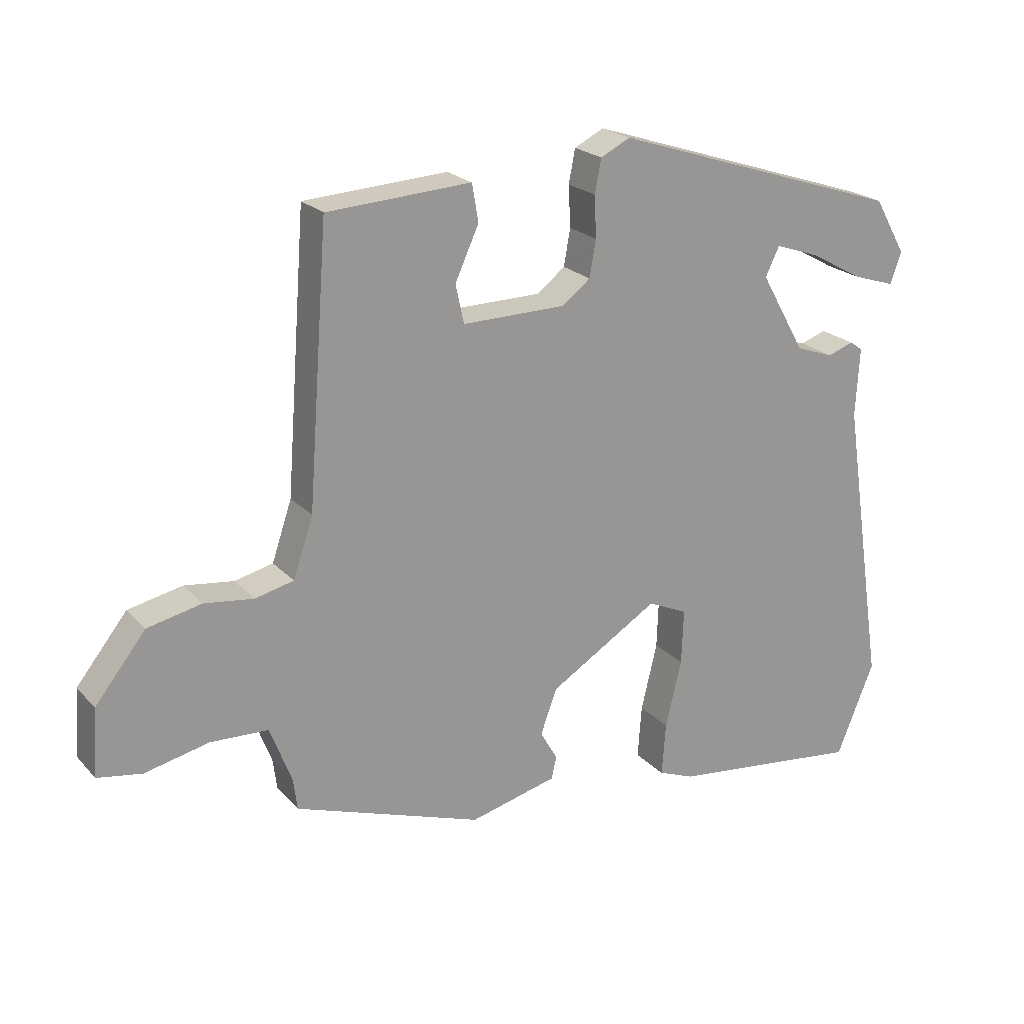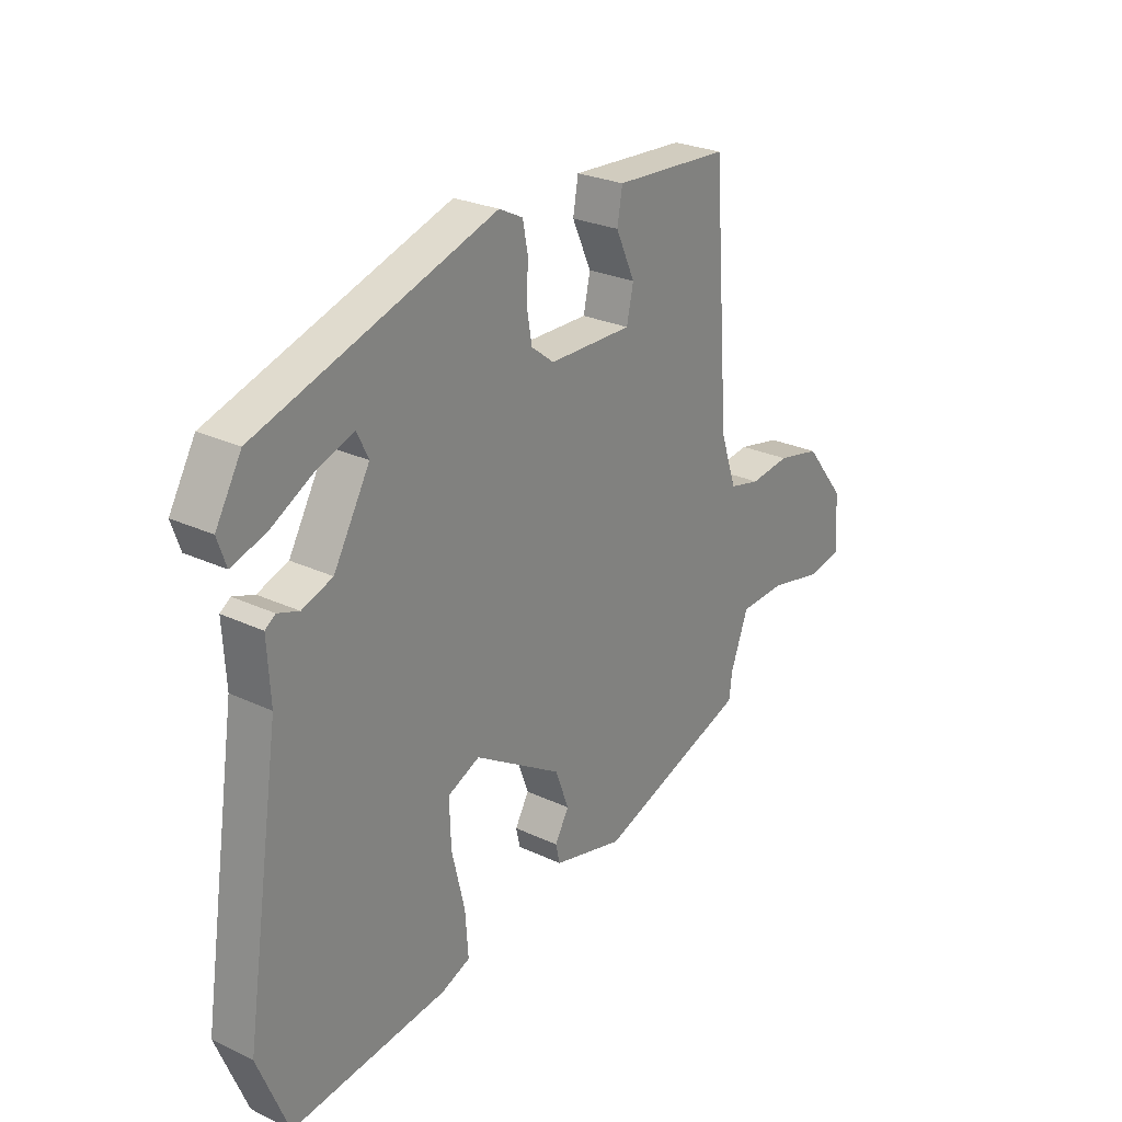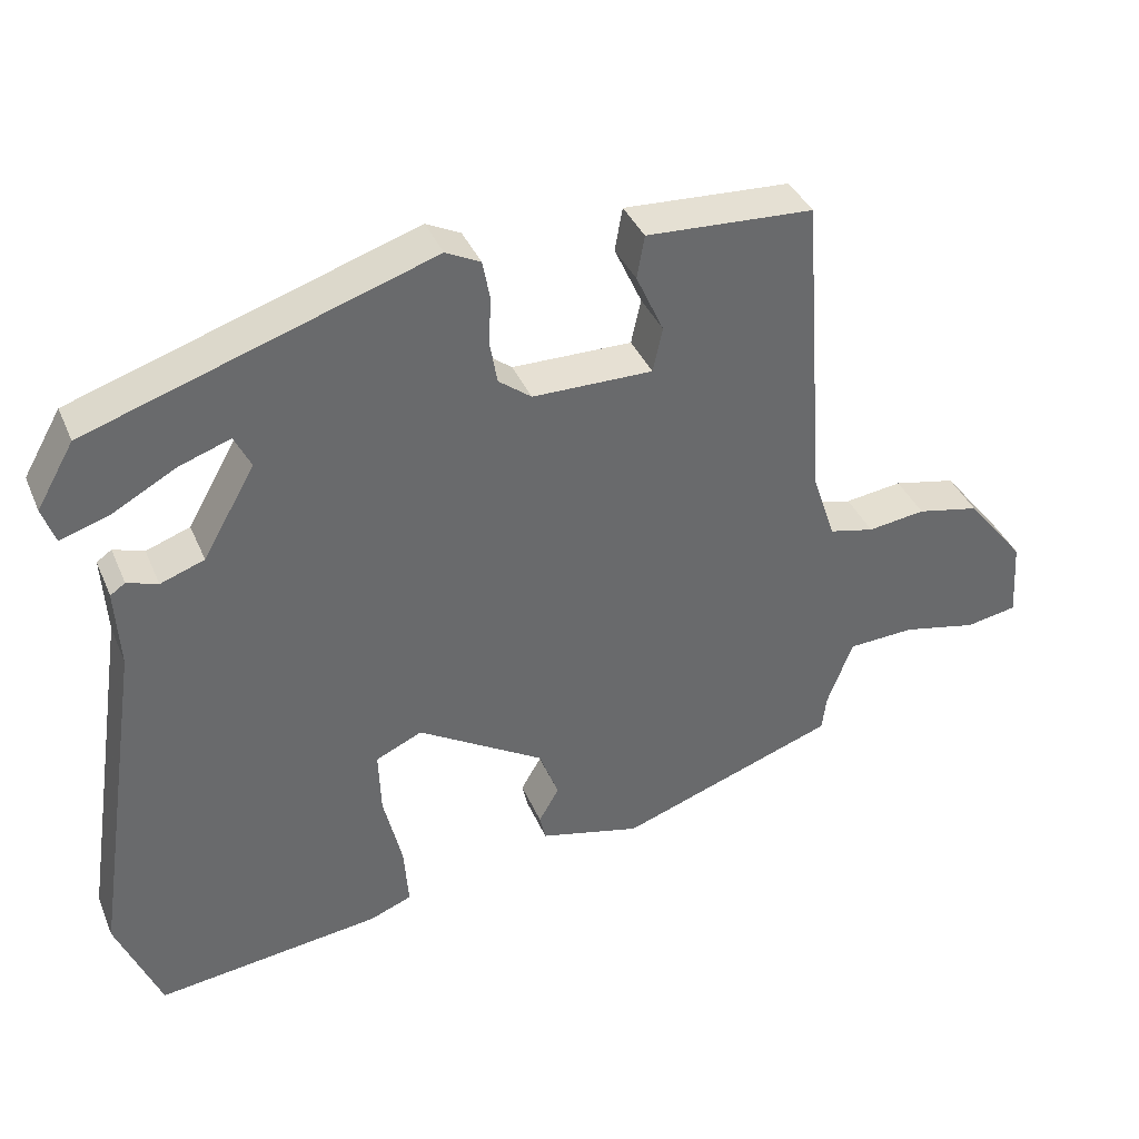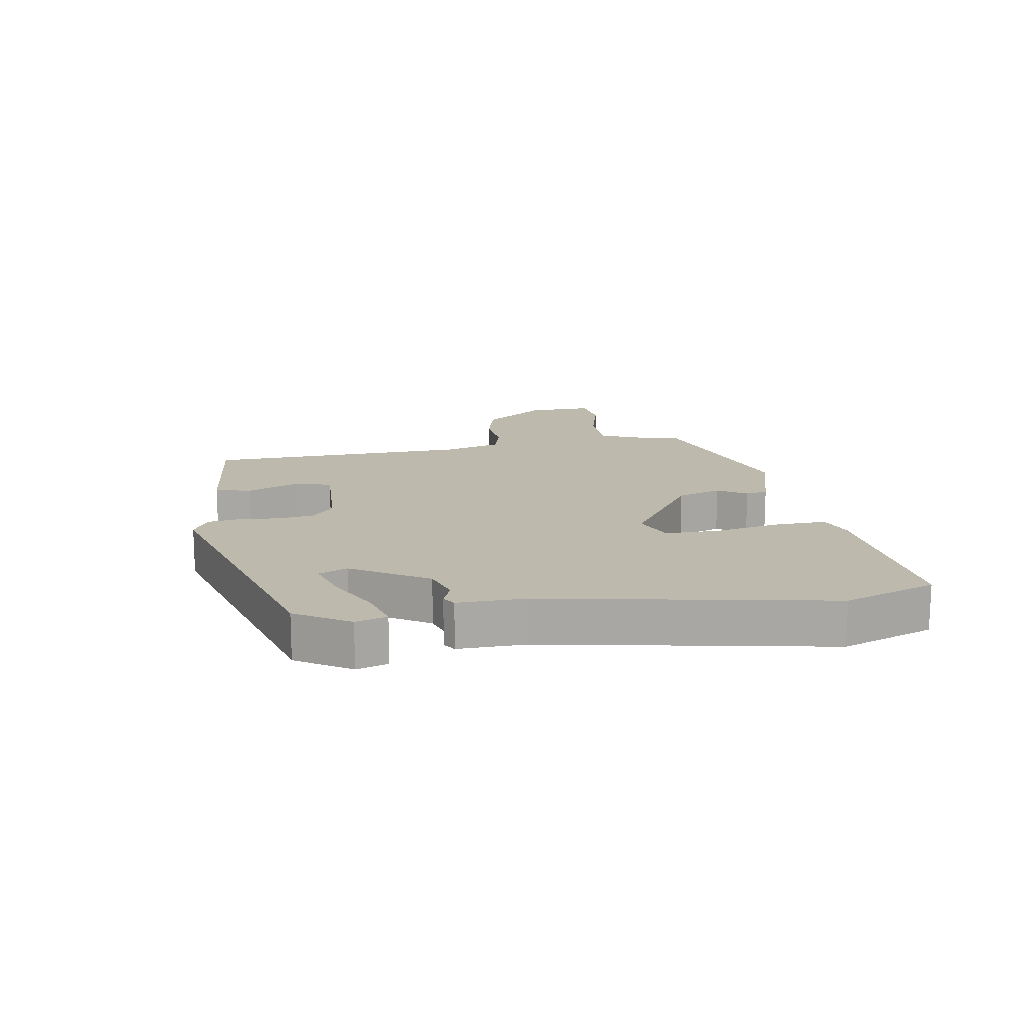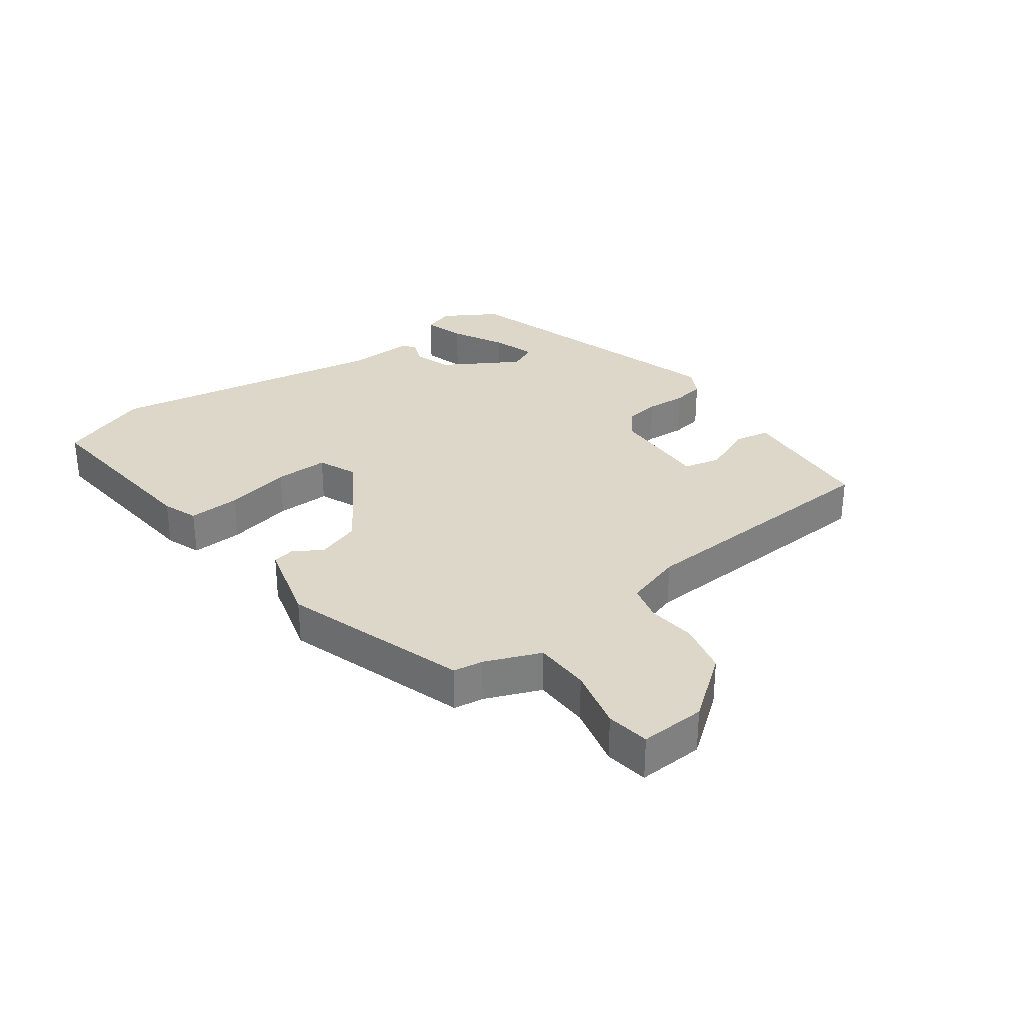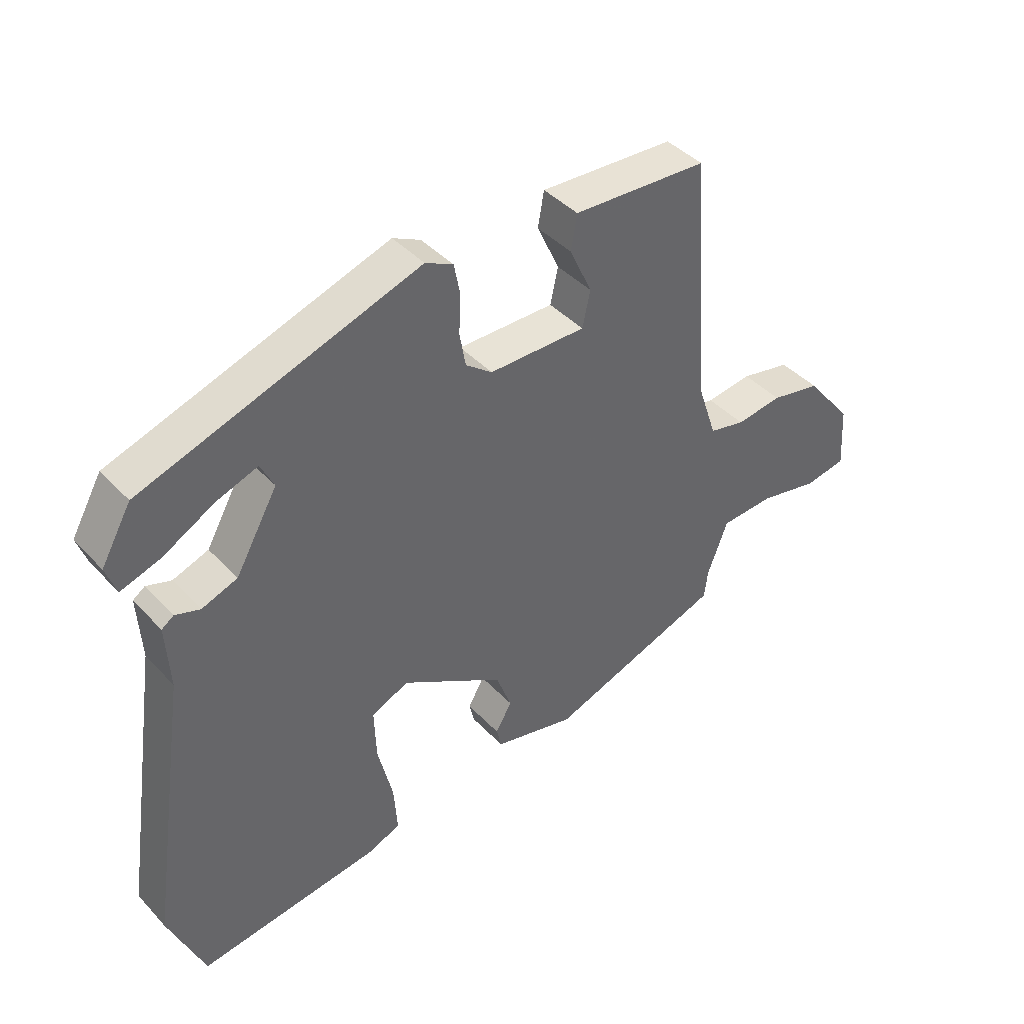
<metadata>
{"format":"obj","ext":"obj","renderer":"f3d","projection":"perspective","resolution":1024,"background":"white","views":[{"elev":21.9,"azim":-30.2,"up":"+Z"},{"elev":26.2,"azim":126.7,"up":"+Z"},{"elev":38.4,"azim":158.5,"up":"+Z"},{"elev":15.2,"azim":82.6,"up":"+Y"},{"elev":30.9,"azim":-125.1,"up":"+Y"},{"elev":41.9,"azim":141.2,"up":"+Z"}]}
</metadata>
<code>
v -0.514 0.07 -0.383
v -0.52 0.07 -0.335
v -0.554 0.07 -0.245
v -0.644 0.07 -0.241
v -0.744 0.07 -0.263
v -0.813 0.07 -0.251
v -0.806 0.07 -0.146
v -0.727 0.07 -0.047
v -0.643 0.07 -0.029
v -0.566 0.07 -0.039
v -0.506 0.07 -0.025
v -0.475 0.07 0.067
v -0.443 0.07 0.49
v -0.373 0.07 0.494
v -0.219 0.07 0.503
v -0.209 0.07 0.445
v -0.246 0.07 0.364
v -0.233 0.07 0.304
v -0.072 0.07 0.306
v -0.028 0.07 0.34
v -0.018 0.07 0.397
v -0.021 0.07 0.461
v -0.011 0.07 0.513
v 0.035 0.07 0.536
v 0.492 0.07 0.387
v 0.542 0.07 0.3
v 0.525 0.07 0.251
v 0.459 0.07 0.272
v 0.375 0.07 0.318
v 0.306 0.07 0.342
v 0.284 0.07 0.297
v 0.354 0.07 0.174
v 0.413 0.07 0.153
v 0.454 0.07 0.167
v 0.474 0.07 0.153
v 0.468 0.07 0.046
v 0.537 0.07 -0.41
v 0.478 0.07 -0.555
v 0.176 0.07 -0.519
v 0.12 0.07 -0.497
v 0.126 0.07 -0.414
v 0.151 0.07 -0.309
v 0.154 0.07 -0.223
v 0.092 0.07 -0.195
v -0.078 0.07 -0.299
v -0.104 0.07 -0.369
v -0.077 0.07 -0.416
v -0.085 0.07 -0.451
v -0.221 0.07 -0.485
v -0.514 0 -0.383
v -0.52 0 -0.335
v -0.554 0 -0.245
v -0.644 0 -0.241
v -0.744 0 -0.263
v -0.813 0 -0.251
v -0.806 0 -0.146
v -0.727 0 -0.047
v -0.643 0 -0.029
v -0.566 0 -0.039
v -0.506 0 -0.025
v -0.475 0 0.067
v -0.443 0 0.49
v -0.373 0 0.494
v -0.219 0 0.503
v -0.209 0 0.445
v -0.246 0 0.364
v -0.233 0 0.304
v -0.072 0 0.306
v -0.028 0 0.34
v -0.018 0 0.397
v -0.021 0 0.461
v -0.011 0 0.513
v 0.035 0 0.536
v 0.492 0 0.387
v 0.542 0 0.3
v 0.525 0 0.251
v 0.459 0 0.272
v 0.375 0 0.318
v 0.306 0 0.342
v 0.284 0 0.297
v 0.354 0 0.174
v 0.413 0 0.153
v 0.454 0 0.167
v 0.474 0 0.153
v 0.468 0 0.046
v 0.537 0 -0.41
v 0.478 0 -0.555
v 0.176 0 -0.519
v 0.12 0 -0.497
v 0.126 0 -0.414
v 0.151 0 -0.309
v 0.154 0 -0.223
v 0.092 0 -0.195
v -0.078 0 -0.299
v -0.104 0 -0.369
v -0.077 0 -0.416
v -0.085 0 -0.451
v -0.221 0 -0.485
f 49 1 2
f 48 49 2
f 47 48 2
f 46 47 2
f 45 46 2 3
f 44 45 3
f 40 41 42
f 39 40 42
f 38 39 42
f 37 38 42
f 36 37 42
f 36 42 43
f 35 36 43
f 34 35 43
f 33 34 43
f 32 33 43 44
f 27 28 29
f 26 27 29
f 25 26 29
f 24 25 29
f 24 29 30
f 24 30 31
f 23 24 31
f 22 23 31
f 21 22 31
f 14 15 16 17
f 14 17 18
f 13 14 18
f 12 13 18
f 11 12 18 19
f 8 9 10
f 7 8 10
f 6 7 10
f 5 6 10
f 4 5 10
f 4 10 11
f 3 4 11 19
f 31 32 44
f 21 31 44
f 20 21 44
f 3 19 20 44
f 51 50 98
f 51 98 97
f 51 97 96
f 51 96 95
f 52 51 95 94
f 52 94 93
f 91 90 89
f 91 89 88
f 91 88 87
f 91 87 86
f 91 86 85
f 92 91 85
f 92 85 84
f 92 84 83
f 92 83 82
f 93 92 82 81
f 78 77 76
f 78 76 75
f 78 75 74
f 78 74 73
f 79 78 73
f 80 79 73
f 80 73 72
f 80 72 71
f 80 71 70
f 66 65 64 63
f 67 66 63
f 67 63 62
f 67 62 61
f 68 67 61 60
f 59 58 57
f 59 57 56
f 59 56 55
f 59 55 54
f 59 54 53
f 60 59 53
f 68 60 53 52
f 93 81 80
f 93 80 70
f 93 70 69
f 93 69 68 52
f 1 50 51 2
f 2 51 52 3
f 3 52 53 4
f 4 53 54 5
f 5 54 55 6
f 6 55 56 7
f 7 56 57 8
f 8 57 58 9
f 9 58 59 10
f 10 59 60 11
f 11 60 61 12
f 12 61 62 13
f 13 62 63 14
f 14 63 64 15
f 15 64 65 16
f 16 65 66 17
f 17 66 67 18
f 18 67 68 19
f 19 68 69 20
f 20 69 70 21
f 21 70 71 22
f 22 71 72 23
f 23 72 73 24
f 24 73 74 25
f 25 74 75 26
f 26 75 76 27
f 27 76 77 28
f 28 77 78 29
f 29 78 79 30
f 30 79 80 31
f 31 80 81 32
f 32 81 82 33
f 33 82 83 34
f 34 83 84 35
f 35 84 85 36
f 36 85 86 37
f 37 86 87 38
f 38 87 88 39
f 39 88 89 40
f 40 89 90 41
f 41 90 91 42
f 42 91 92 43
f 43 92 93 44
f 44 93 94 45
f 45 94 95 46
f 46 95 96 47
f 47 96 97 48
f 48 97 98 49
f 49 98 50 1

</code>
